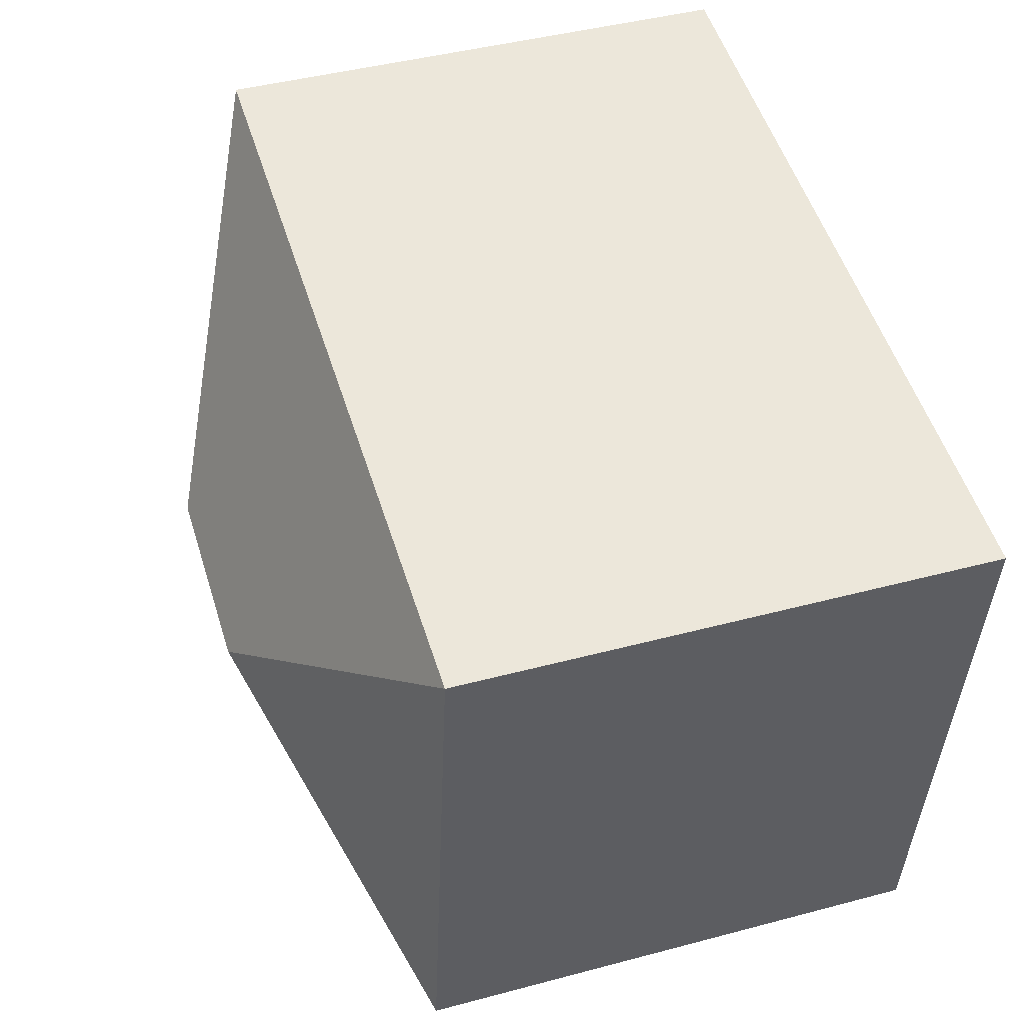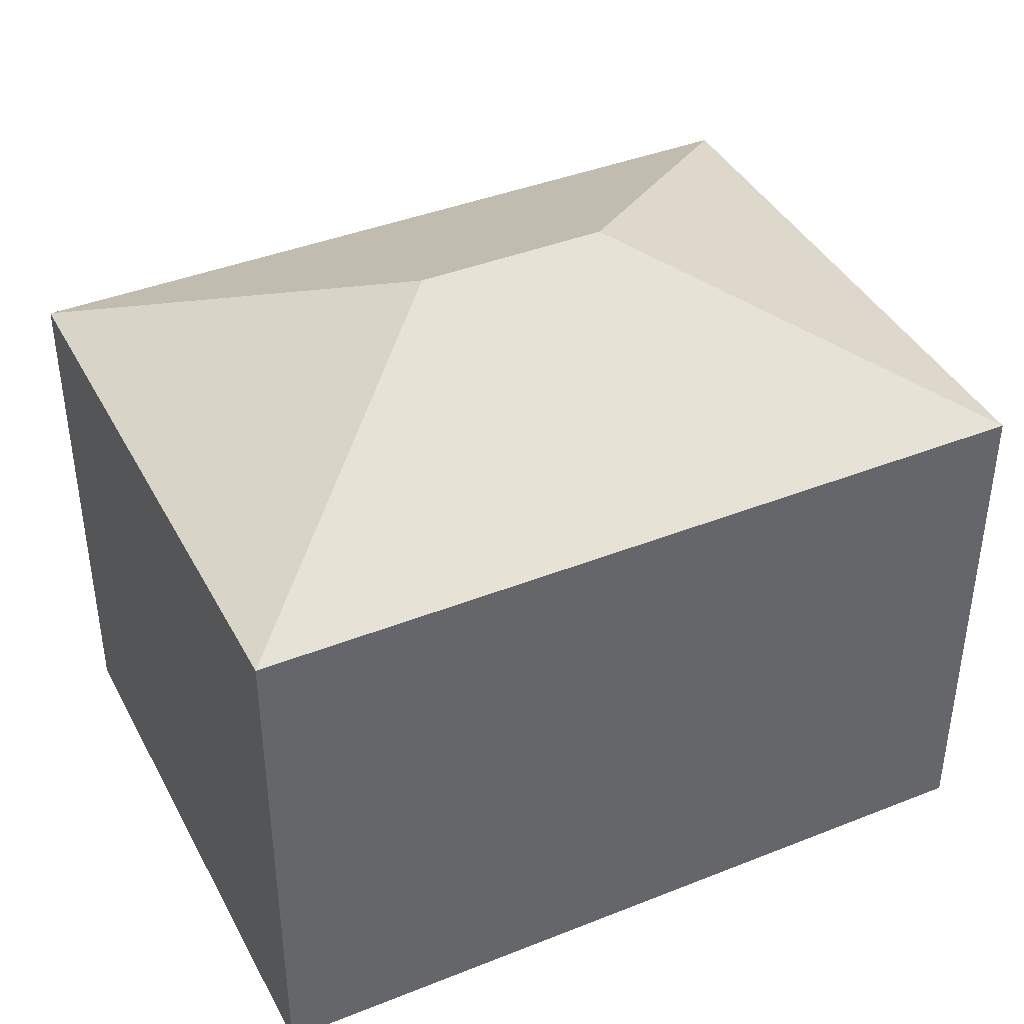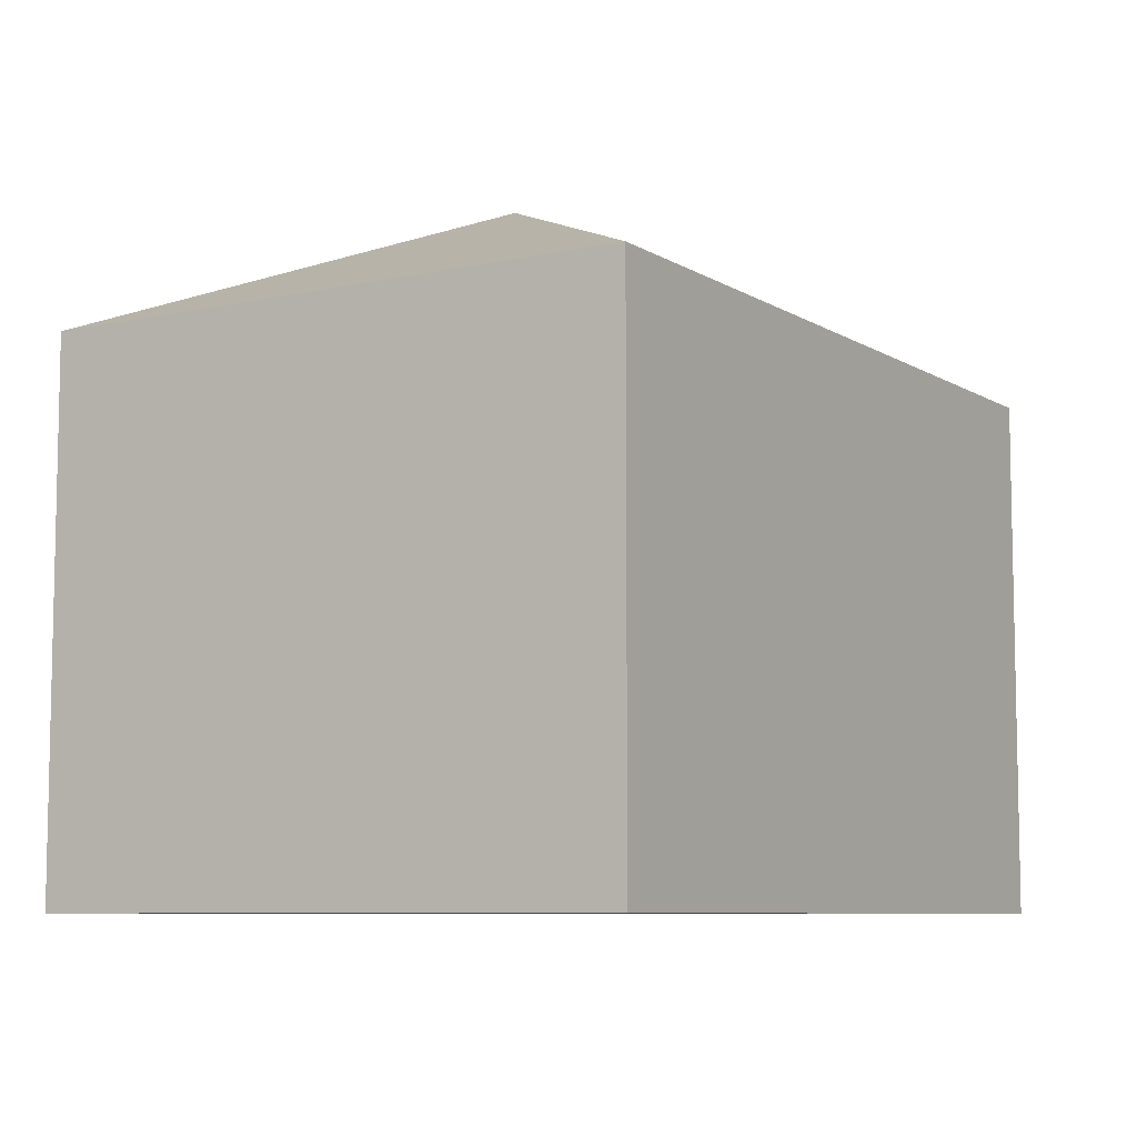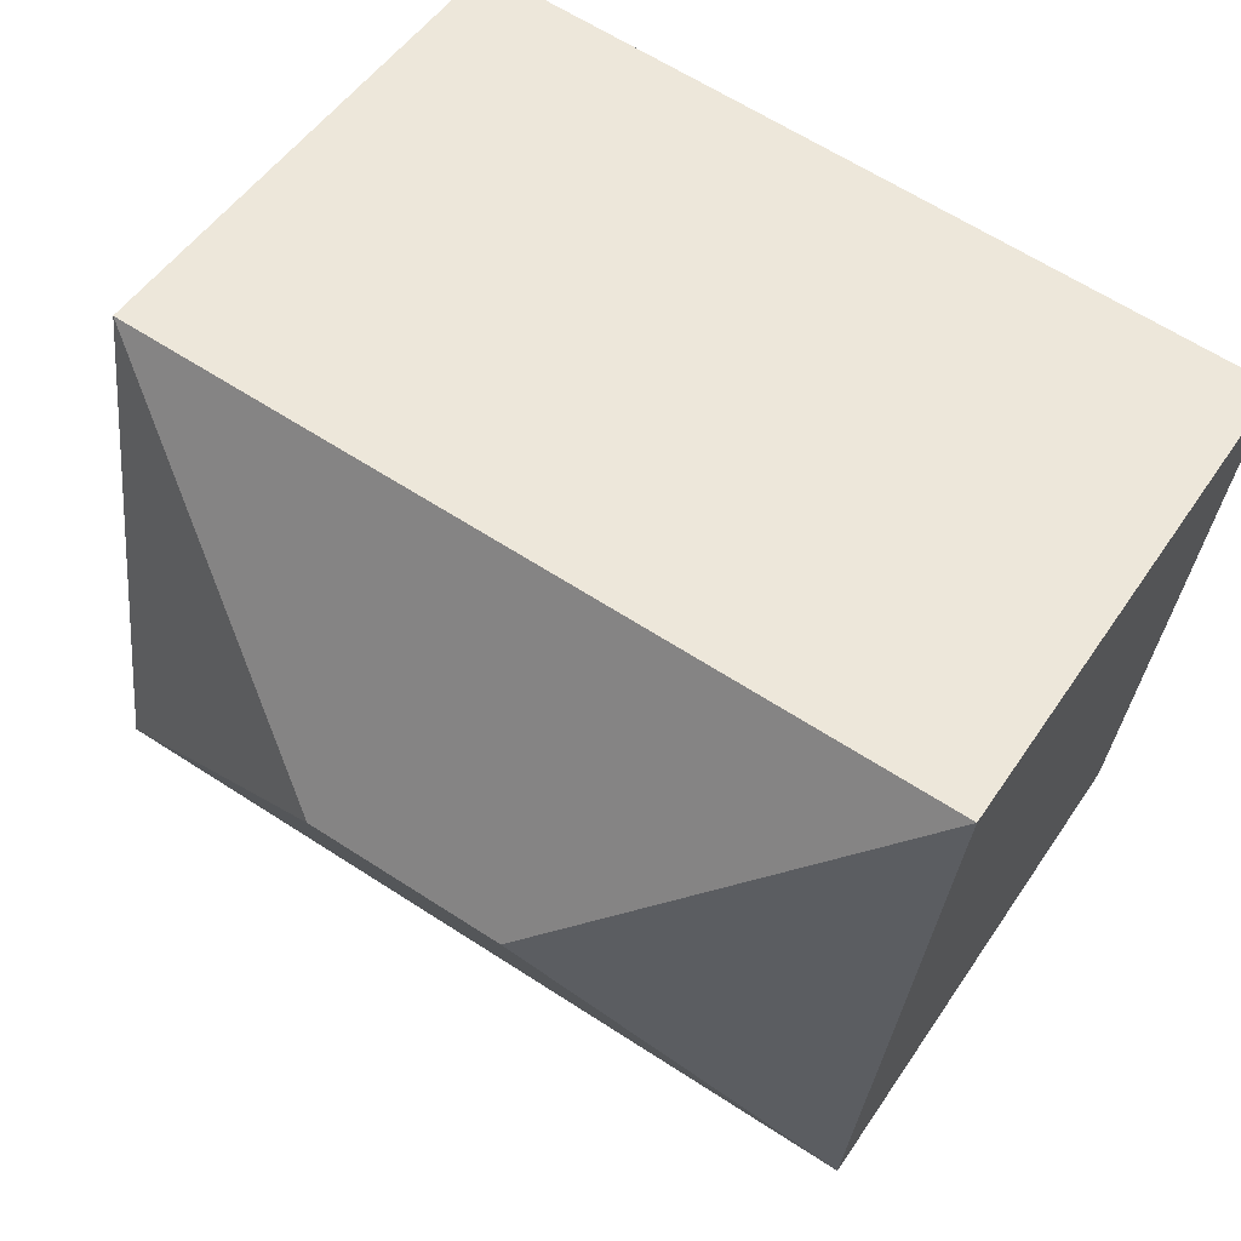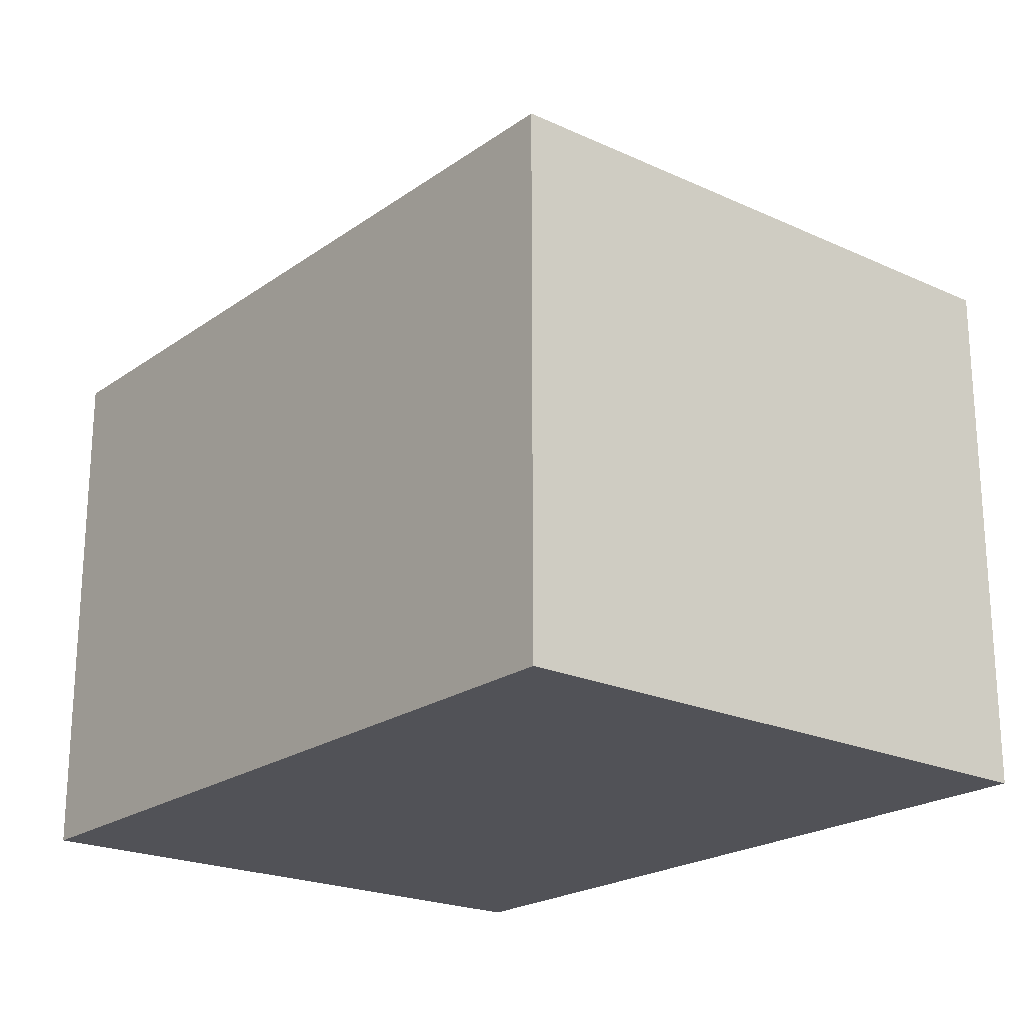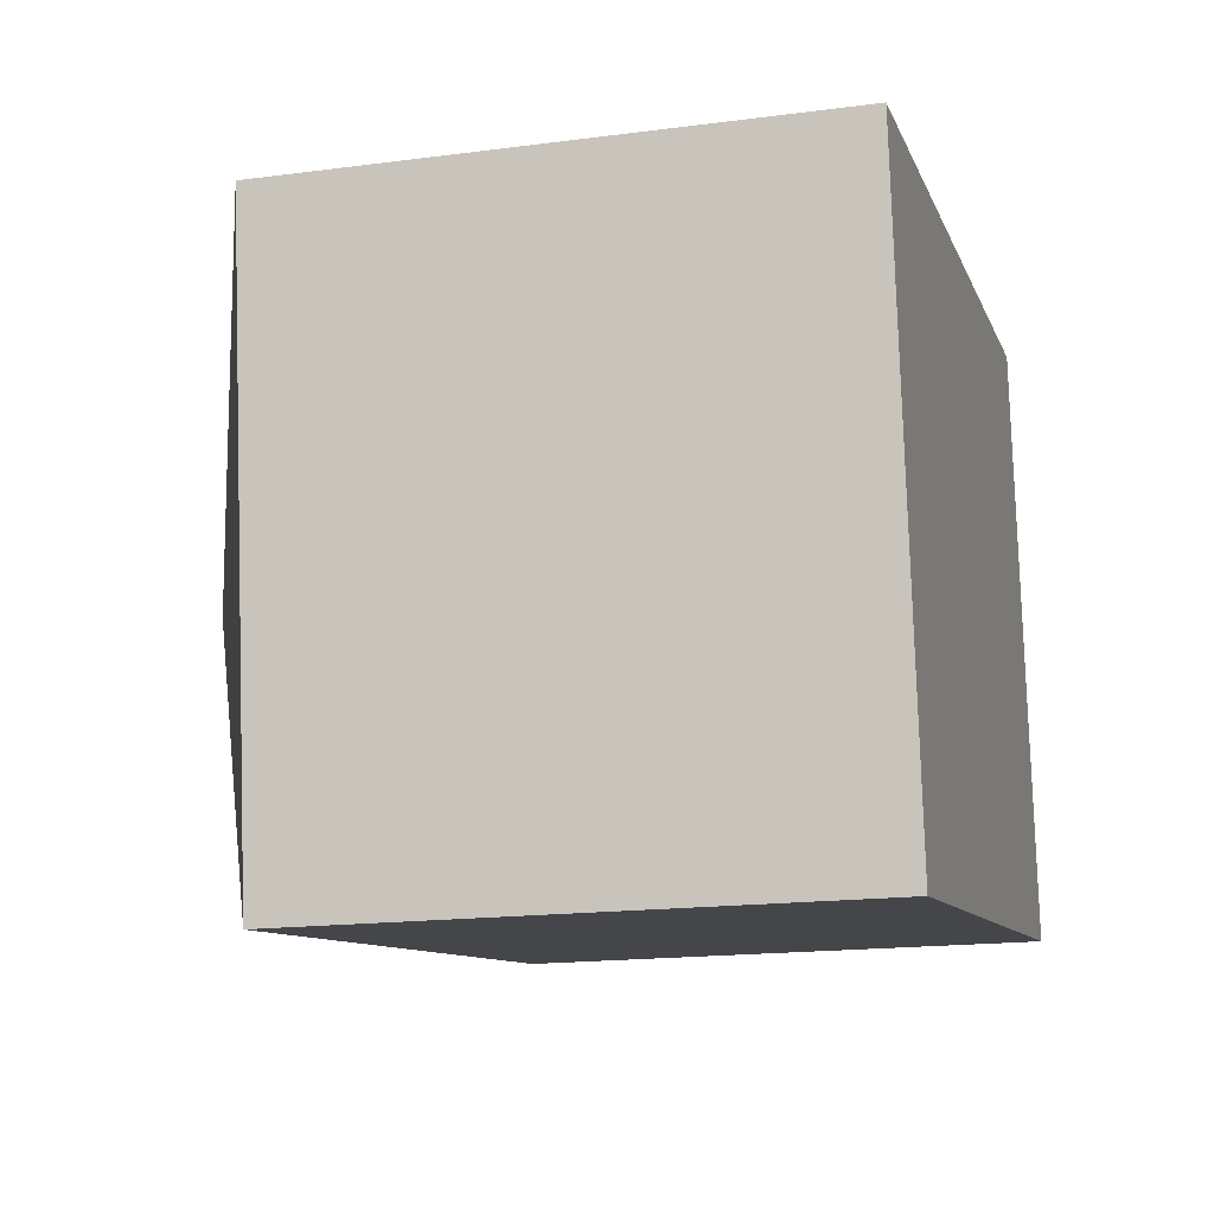
<metadata>
{"format":"obj","ext":"obj","renderer":"f3d","projection":"perspective","resolution":1024,"background":"white","views":[{"elev":44.2,"azim":-107.3,"up":"+Z"},{"elev":40.5,"azim":146.7,"up":"+Y"},{"elev":-7.7,"azim":-65.5,"up":"+Y"},{"elev":50.3,"azim":-147.5,"up":"+Z"},{"elev":-21.5,"azim":43.6,"up":"+Y"},{"elev":-16.9,"azim":-75.2,"up":"+Z"}]}
</metadata>
<code>
v  16.7 10.59 -9.985
v  10.62 13.37 -4.701
v  17.35 10.59 -9.901
v  16.39 10.59 -10.02
v  14.14 10.59 -10.31
v  1.537 10.59 -11.94
v  6.737 13.37 -5.2
v  15.82 10.59 2.035
v  0.615 10.59 -4.774
v  0 10.59 6.485e-16
v  17.35 6.063e-16 -9.901
v  14.14 6.316e-16 -10.31
v  1.537 7.309e-16 -11.94
v  16.7 6.114e-16 -9.985
v  16.39 6.138e-16 -10.02
v  0 0 0
v  0.615 2.923e-16 -4.774
v  15.82 -1.246e-16 2.035
g defaultobject
f 1 2 3
f 2 1 4
f 2 4 5
f 2 5 6
f 2 6 7
f 2 8 3
f 9 7 6
f 7 9 10
f 2 10 8
f 10 2 7
f 11 1 3
f 1 11 4
f 4 11 5
f 5 11 6
f 6 11 12
f 6 12 13
f 12 11 14
f 12 14 15
f 13 9 6
f 9 13 10
f 10 13 16
f 16 13 17
f 16 8 10
f 8 16 18
f 18 3 8
f 3 18 11
f 16 11 18
f 11 16 14
f 14 16 15
f 15 16 12
f 12 16 17
f 12 17 13

</code>
